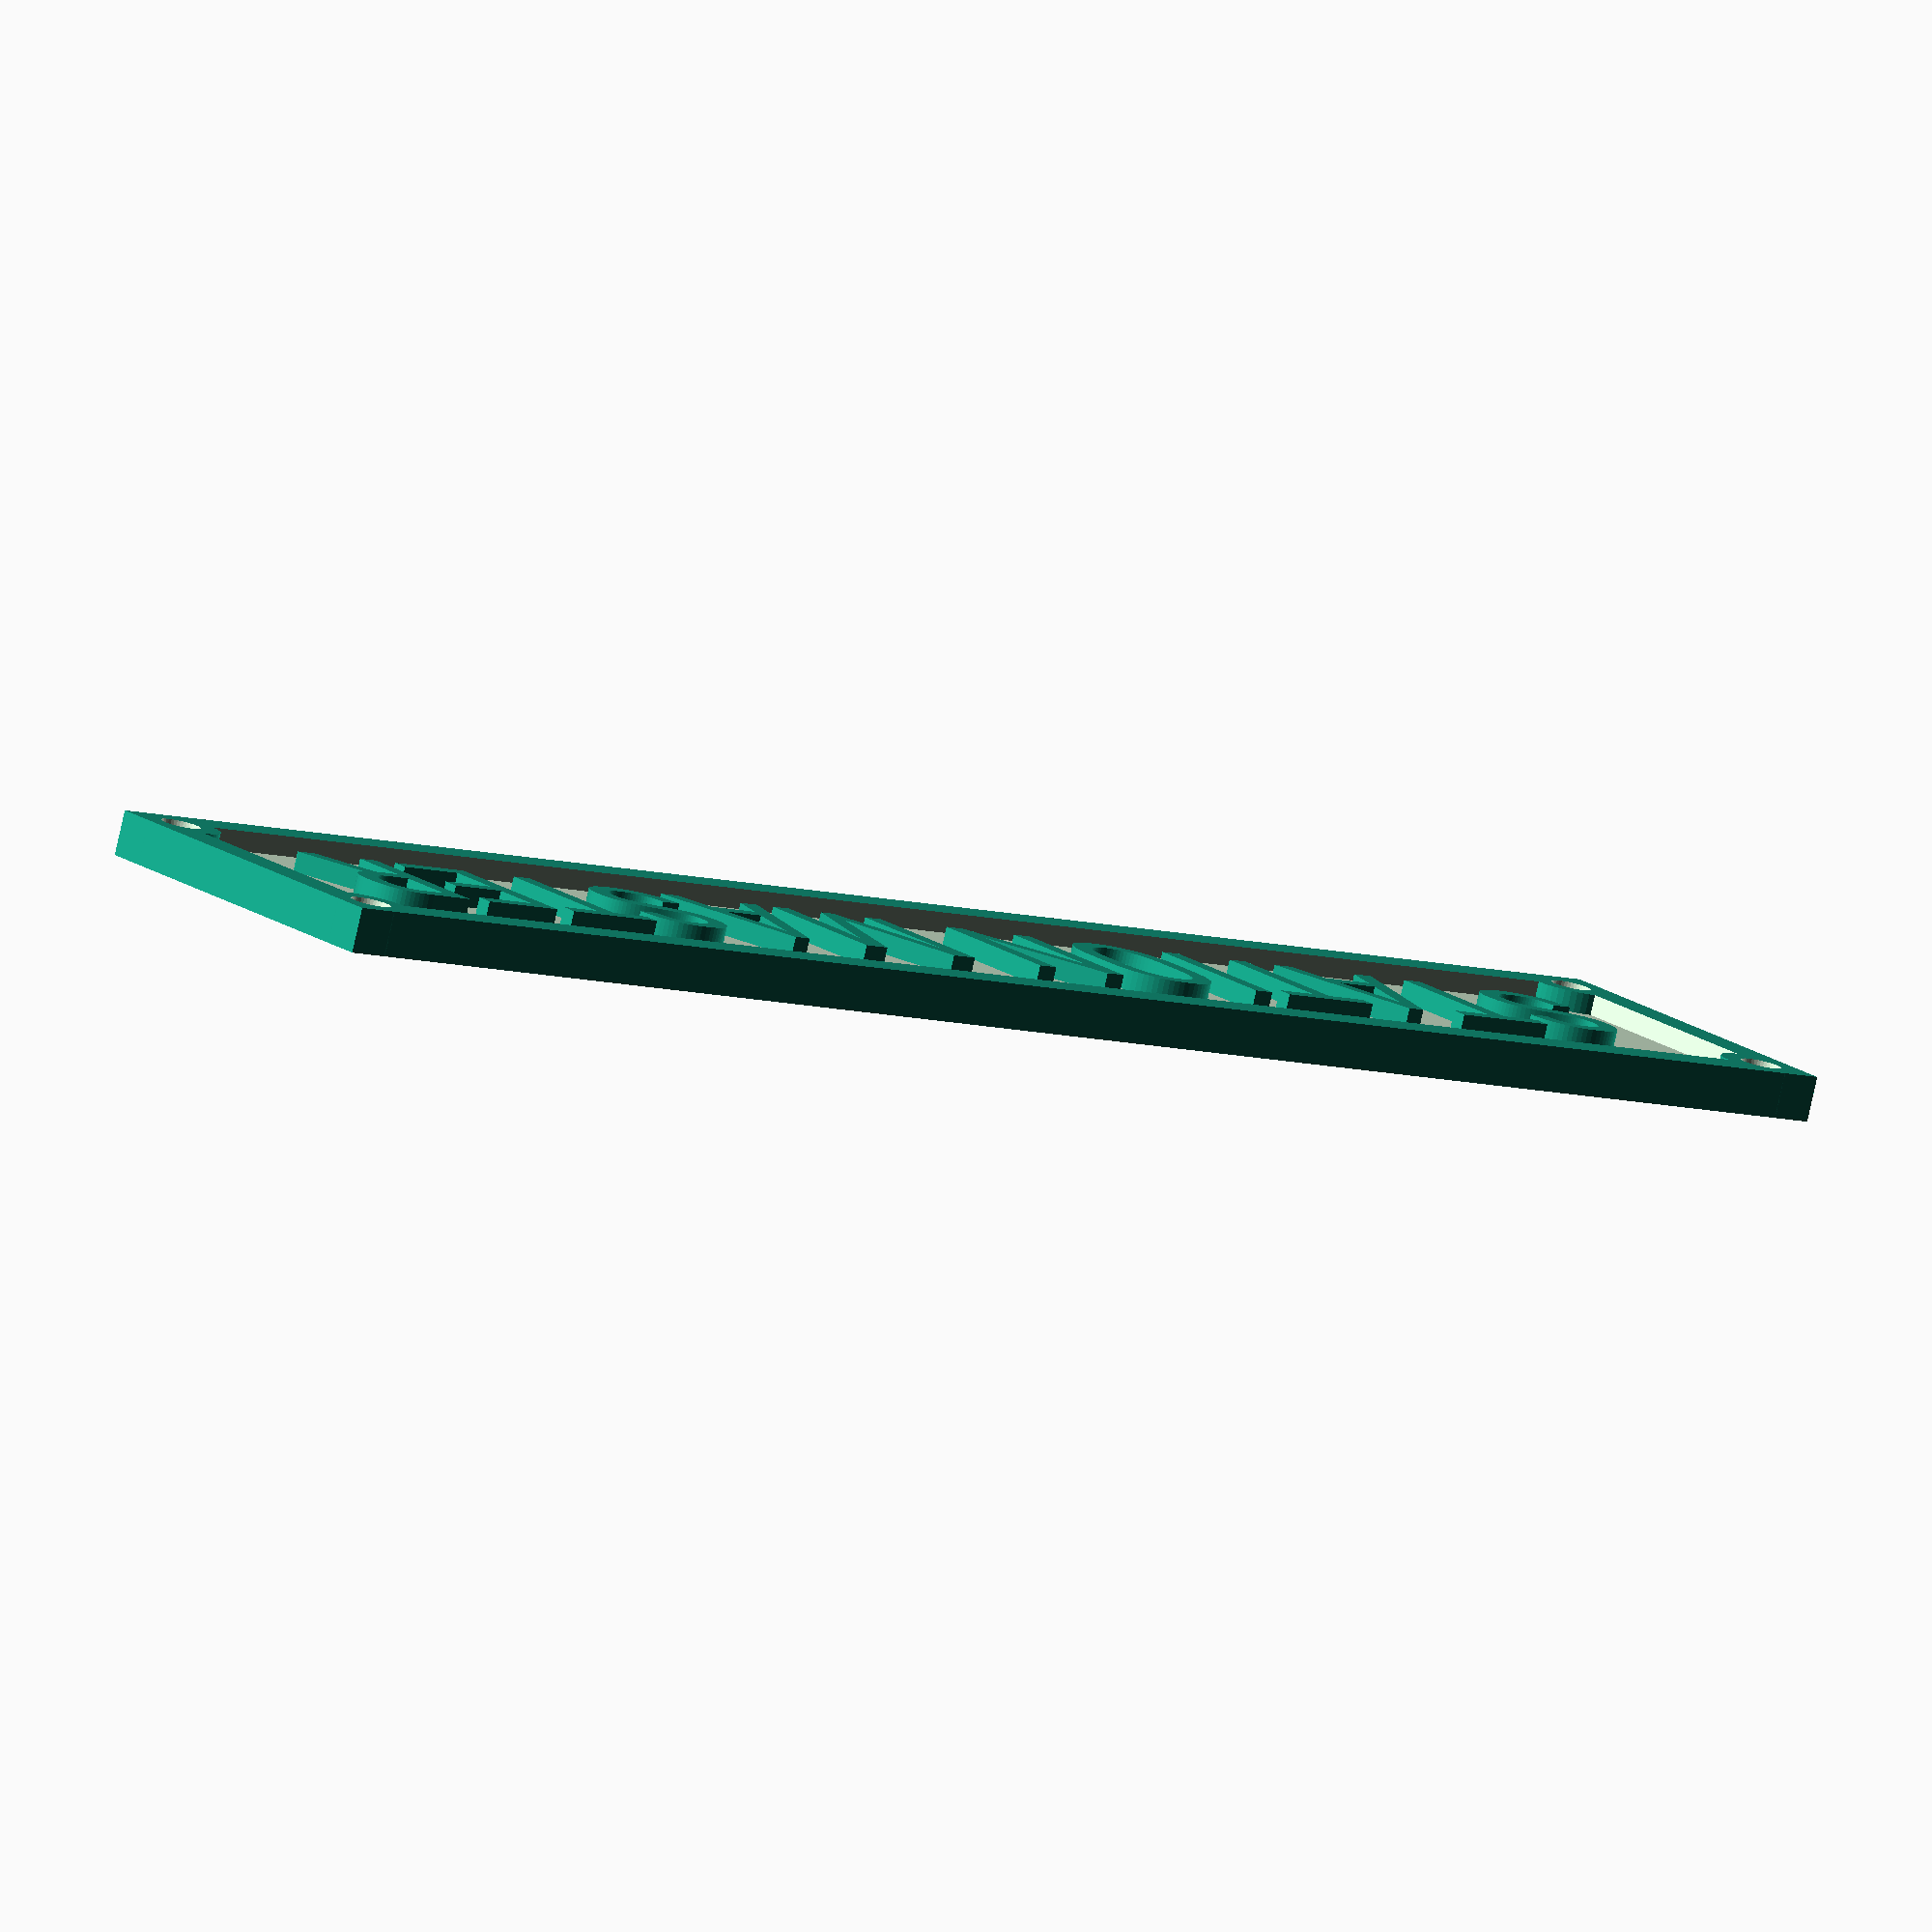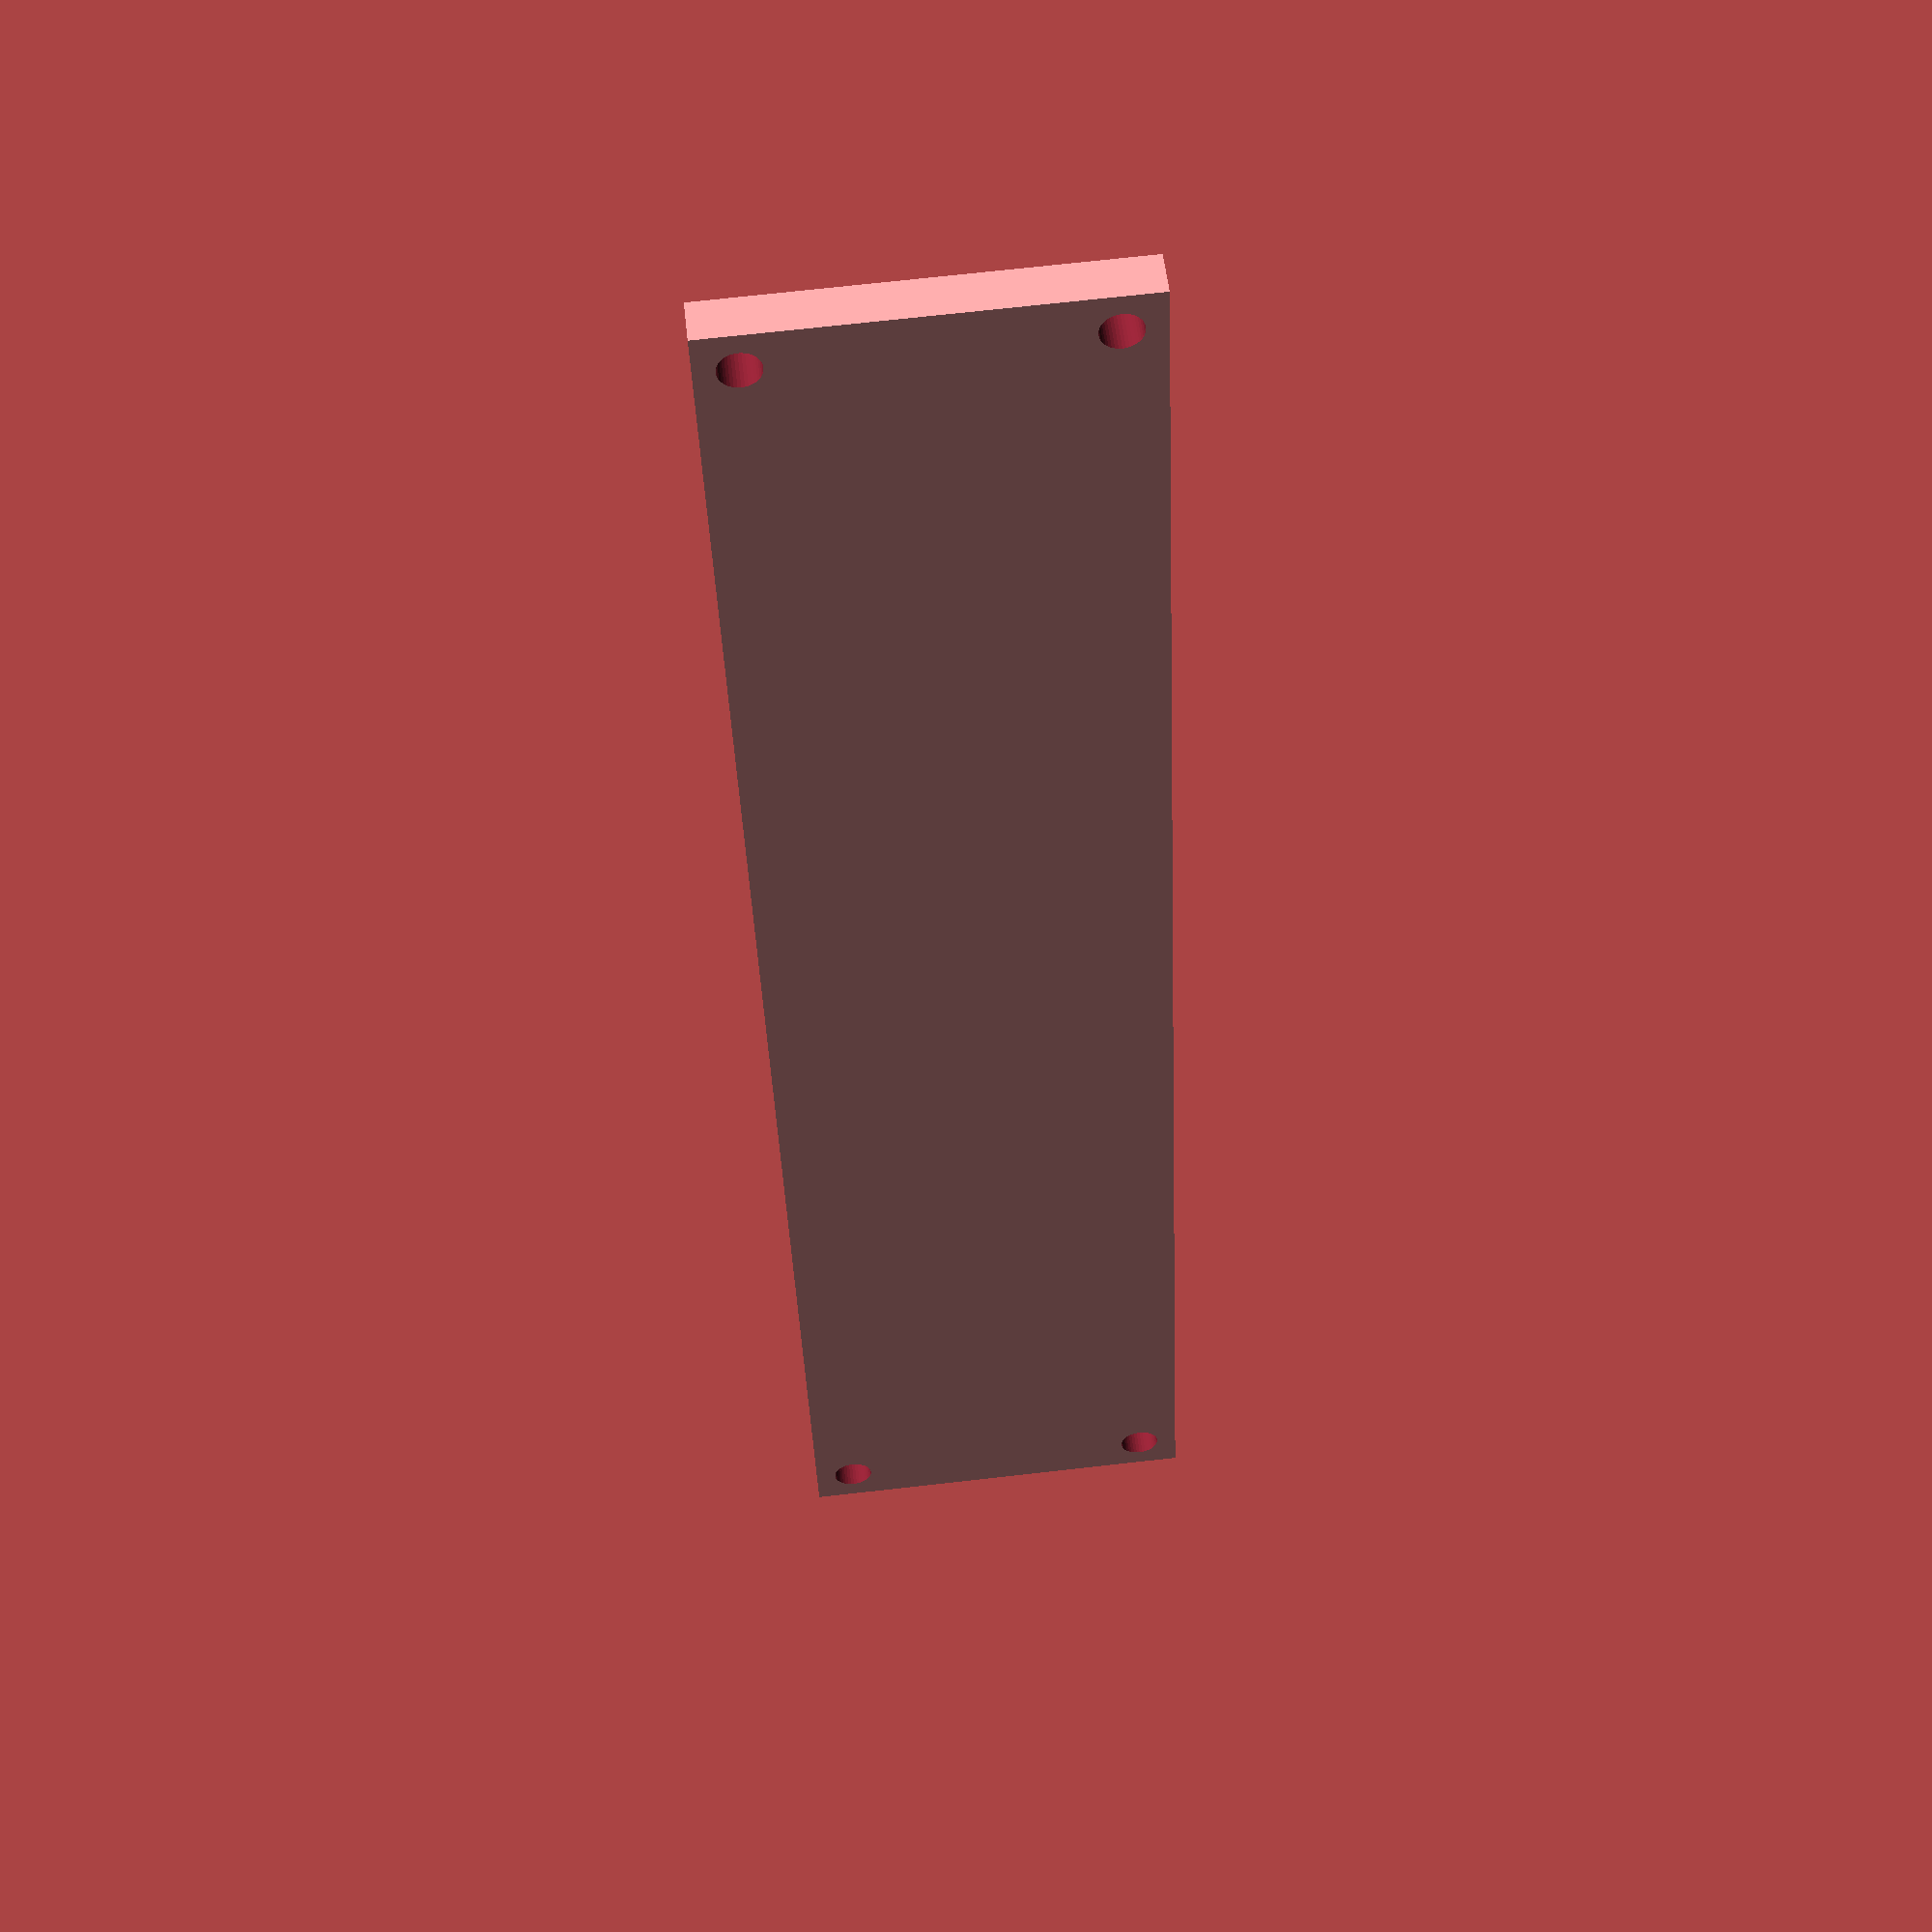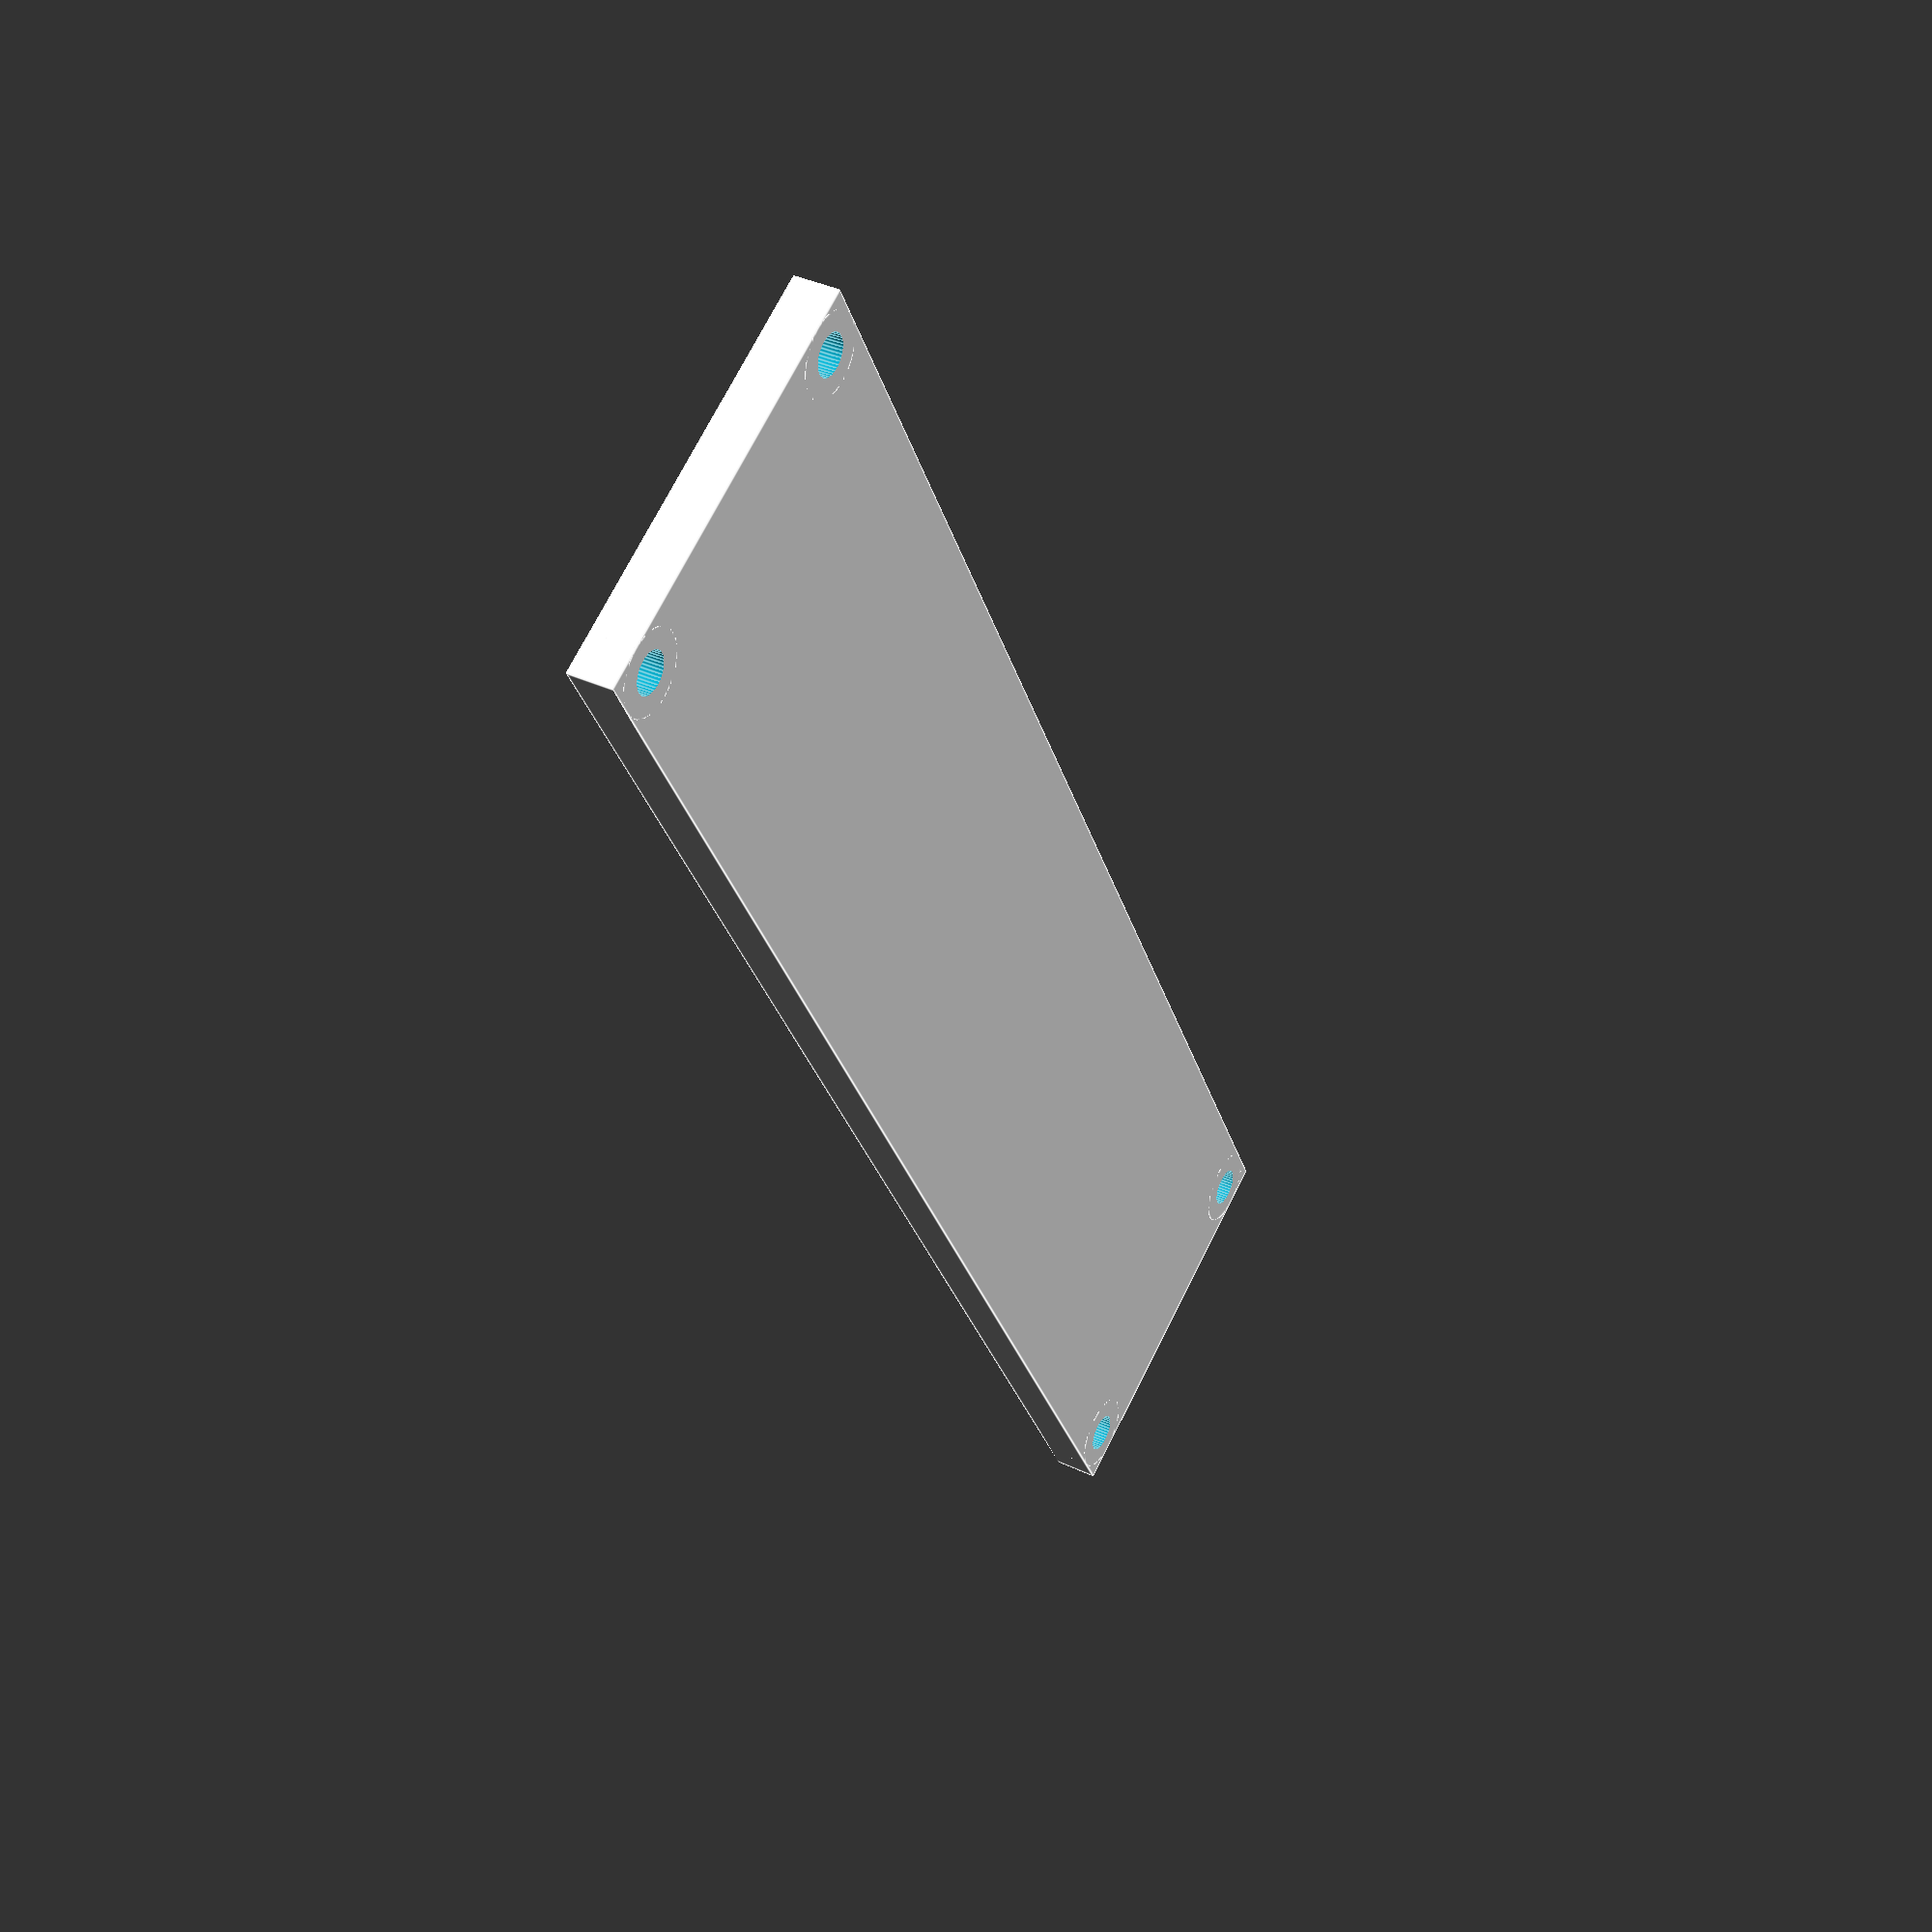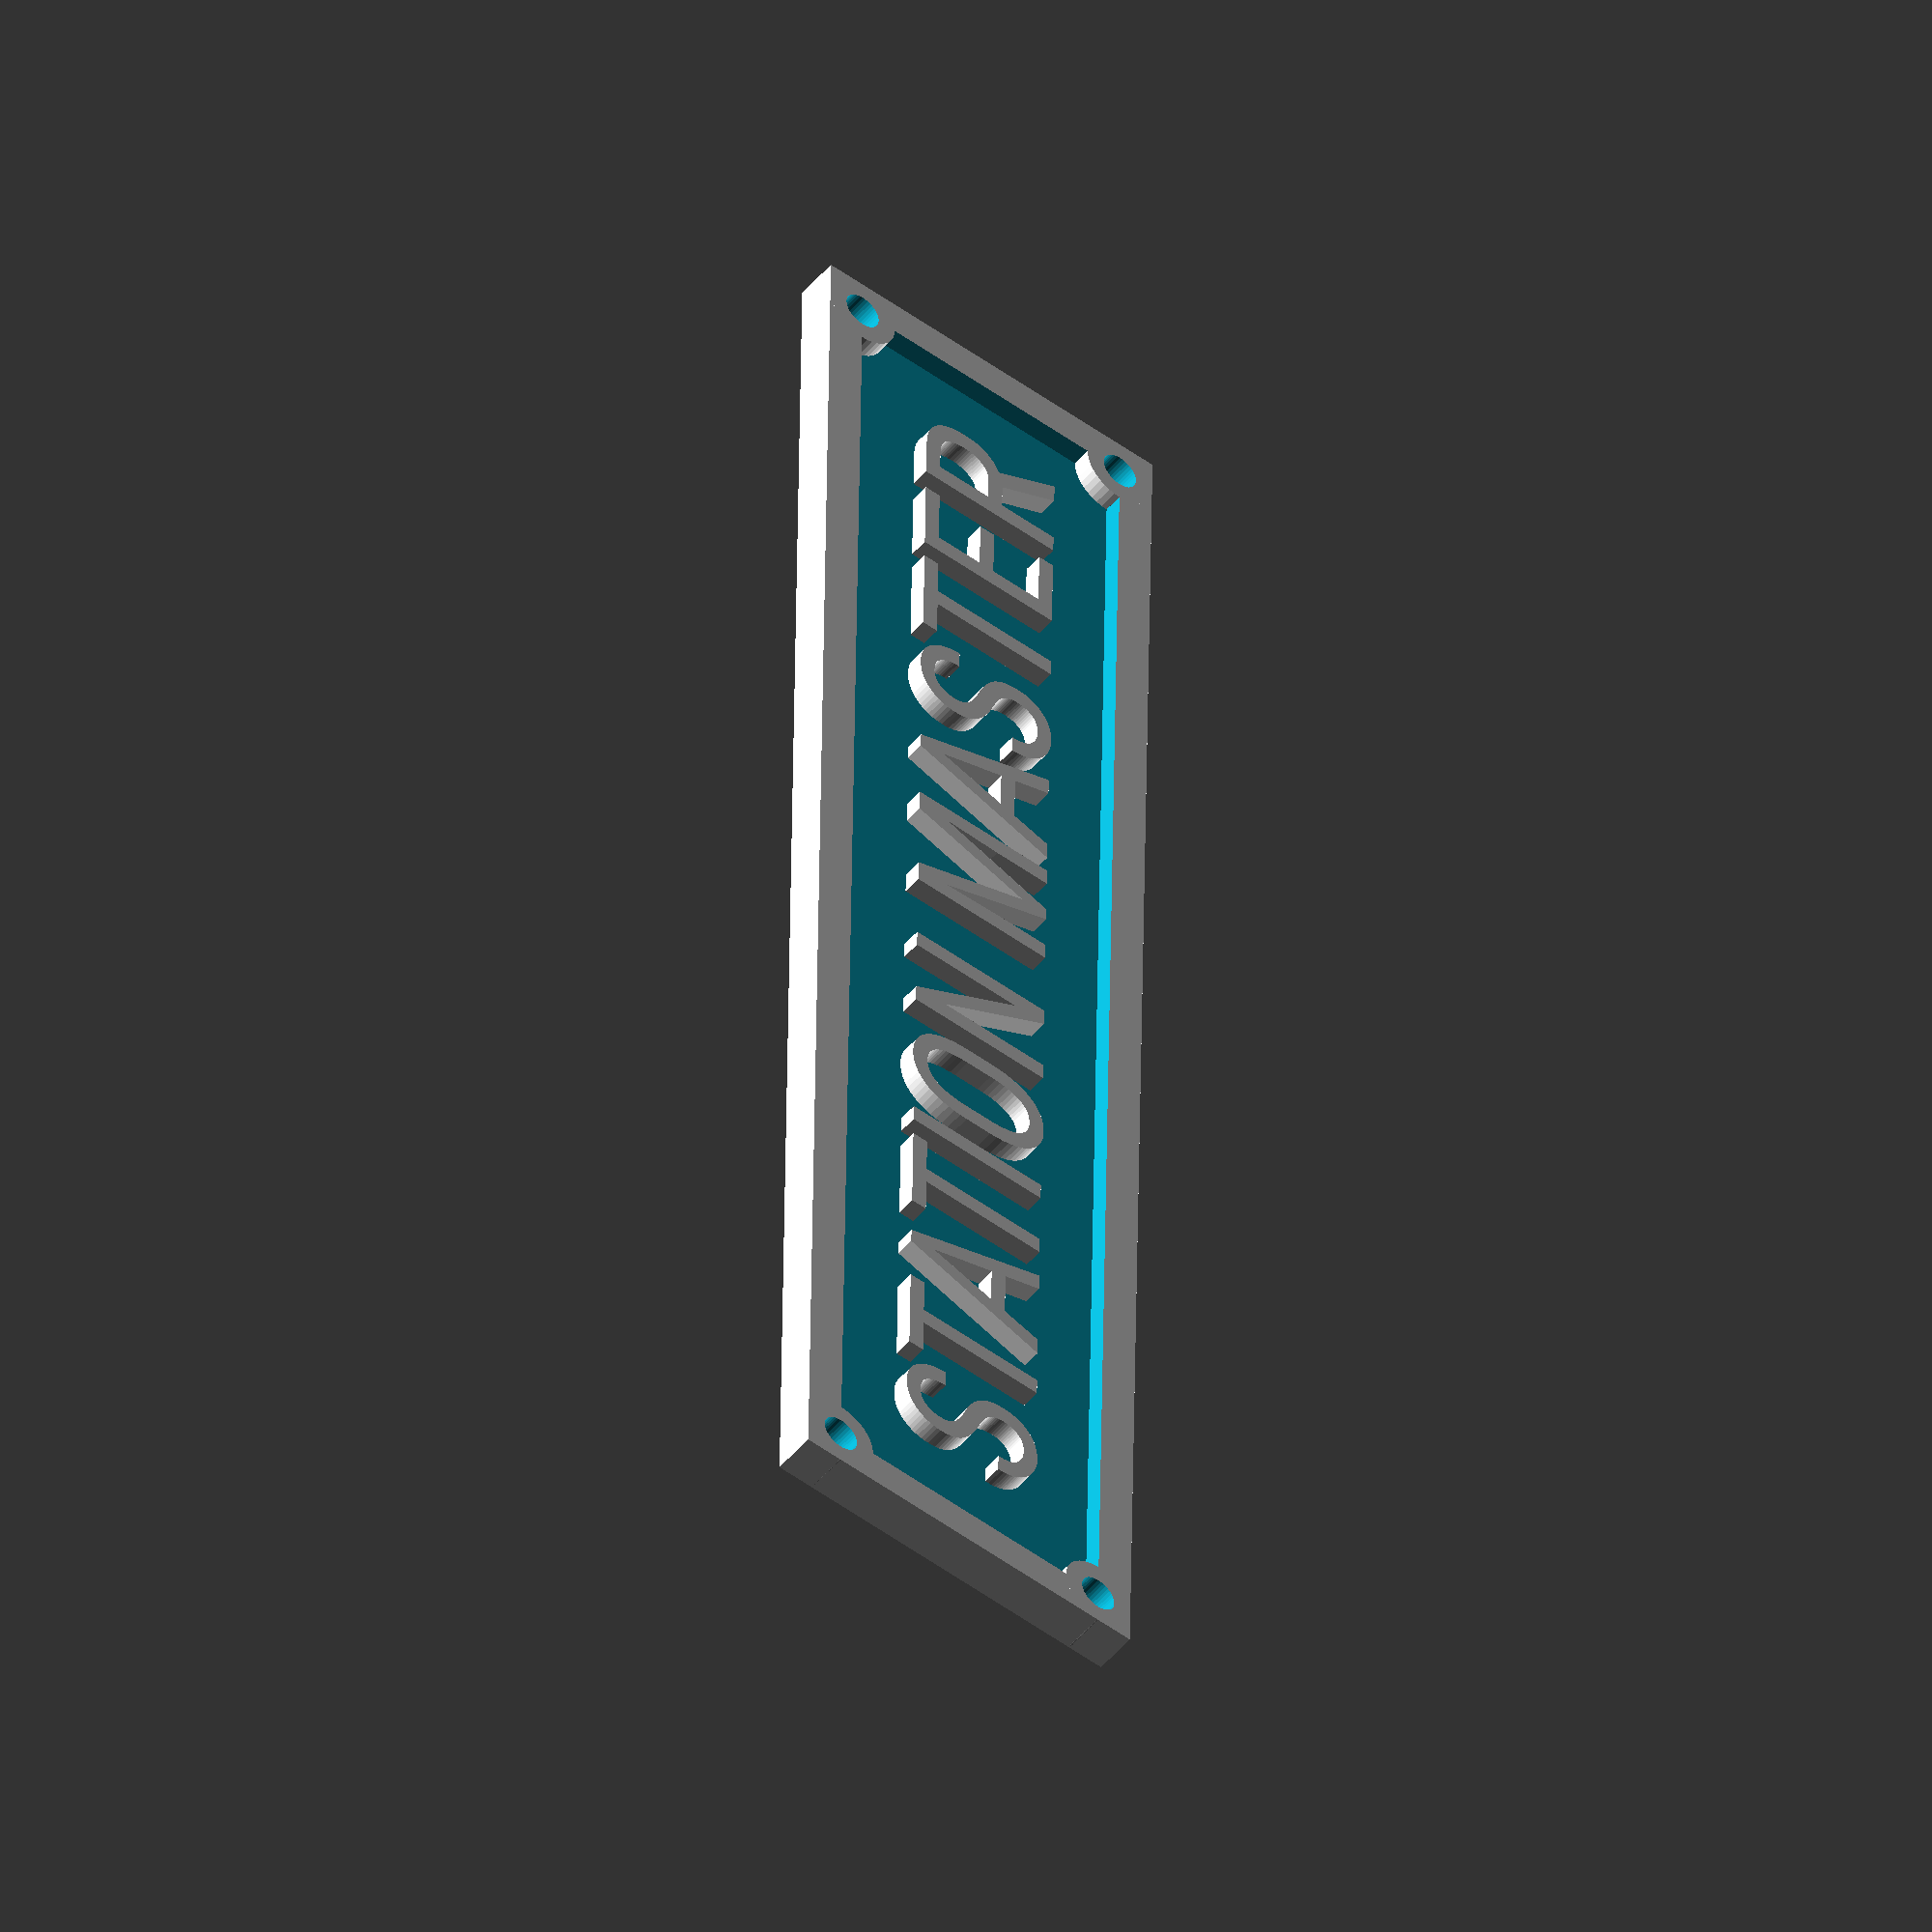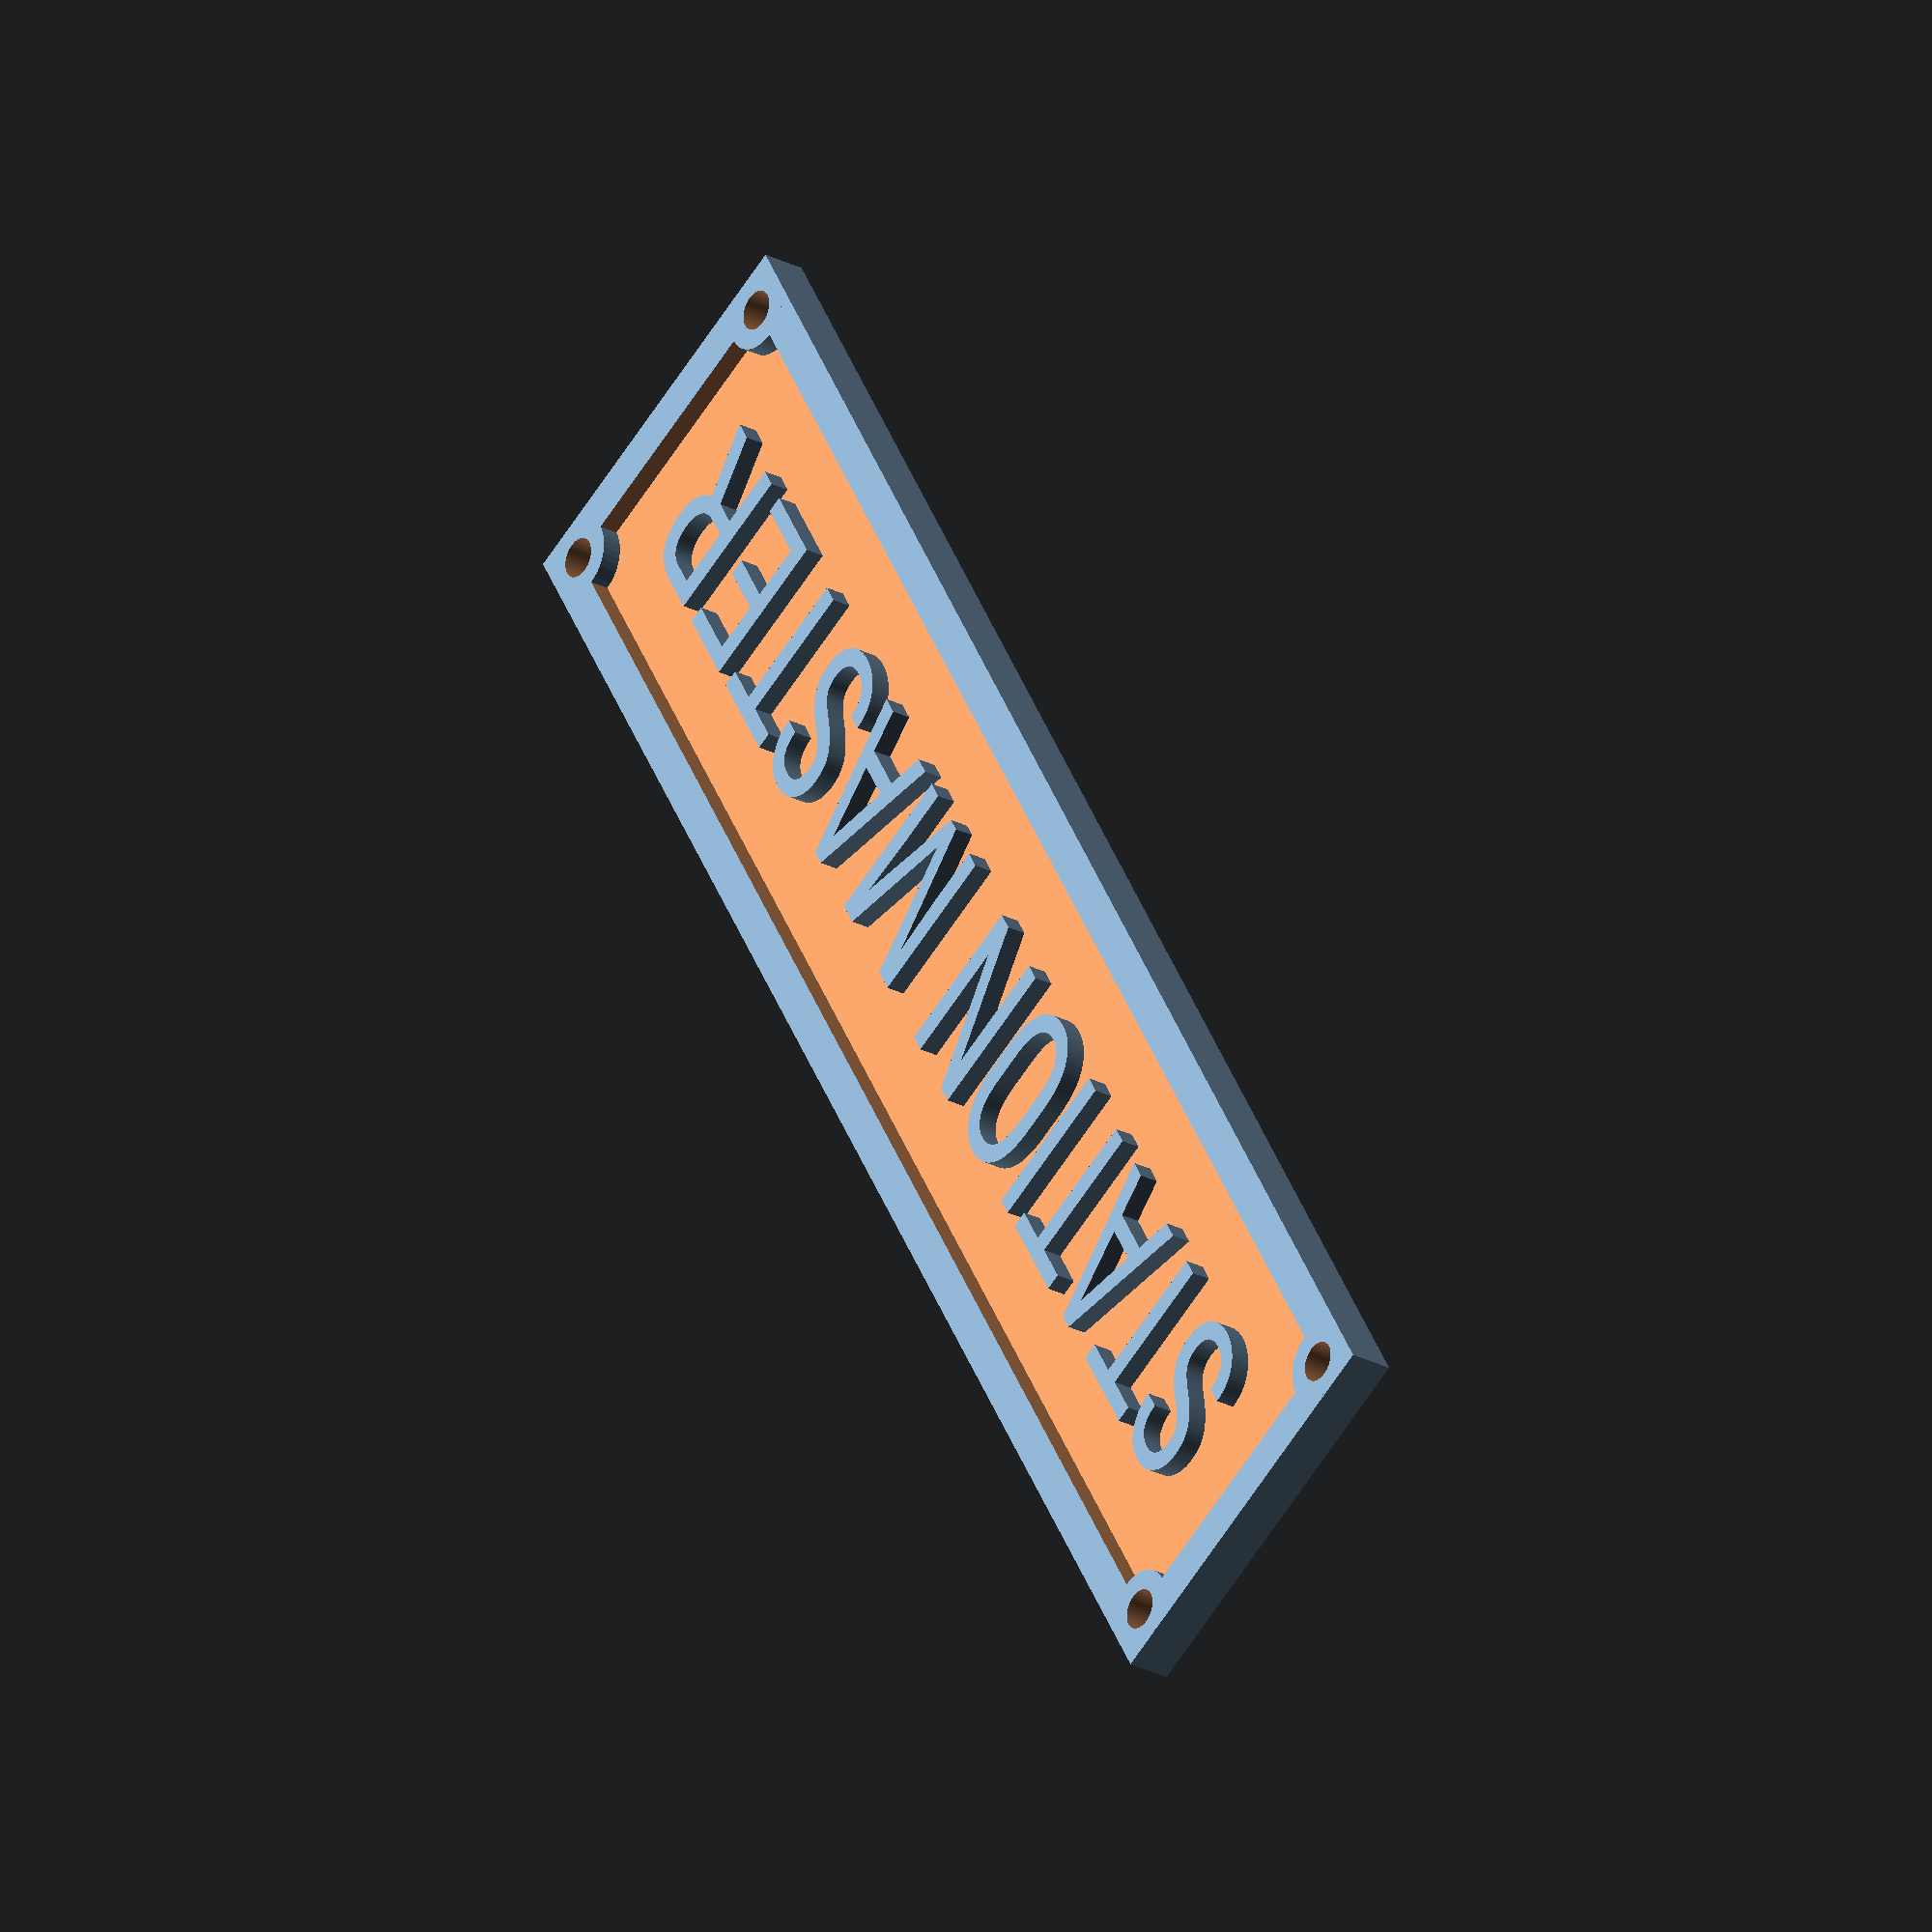
<openscad>
//  Oblong Nameplate
//  Single line of text
//  Peter Griffiths 2016

plate_length = 180;
plate_width = 40;
plate_thickness = 4.5;
letter_depth = 2;
surround_width = 4;
hole_diameter = 4; // zero removes holes
counter_sink = 0; // zero removes countersink
f_ont = "roboto condensed";
font_size = 16;
letter_space = 1;
text1 = "STATION MASTER";

module plate()
    difference(){
        cube([plate_length,plate_width,plate_thickness]);
        translate([surround_width,surround_width,plate_thickness - letter_depth])
            cube([plate_length - surround_width*2, plate_width - surround_width*2,plate_thickness - letter_depth]);
    }

module plate_main(){
 plate();
 translate([surround_width,surround_width,0])
        cylinder(r=surround_width,h=plate_thickness);
 translate([plate_length - surround_width,surround_width,0])
        cylinder(r=surround_width,h=plate_thickness);
 translate([surround_width,plate_width - surround_width,0])
        cylinder(r=surround_width,h=plate_thickness);
 translate([plate_length - surround_width,plate_width - surround_width,0])
        cylinder(r=surround_width,h=plate_thickness);
}        
 if (hole_diameter >0){
     difference(){
         plate_main();
         $fn=40;
         translate([surround_width, surround_width, -0.5])
            cylinder(d=hole_diameter , h= plate_thickness+1);
         translate([plate_length - surround_width,surround_width, -0.5])
            cylinder(d=hole_diameter, h=plate_thickness+1);
         translate([surround_width, plate_width - surround_width, -0.5])
            cylinder(d=hole_diameter, h=plate_thickness+1);
         translate([plate_length - surround_width,plate_width - surround_width, -0.5])
            cylinder(d=hole_diameter, h=plate_thickness+1);
         
         if (counter_sink >0){
             translate([surround_width,surround_width, plate_thickness- counter_sink])
             cylinder(h=counter_sink, d1=hole_diameter, d2=hole_diameter + counter_sink*2);
             translate([plate_length - surround_width, surround_width,plate_thickness - counter_sink])
             cylinder(h=counter_sink, d1=hole_diameter,   d2=hole_diameter + counter_sink*2);
             translate([surround_width, plate_width - surround_width, plate_thickness - counter_sink])
             cylinder(h=counter_sink, d1=hole_diameter, d2=hole_diameter + counter_sink*2);
             translate([plate_length - surround_width,plate_width - surround_width, plate_thickness - counter_sink])
             cylinder(h=counter_sink, d1=hole_diameter, d2=hole_diameter + counter_sink*2);
         }
     }   
 }
// Text line 1
 translate([plate_length/2, plate_width/2 - font_size/2, plate_thickness - letter_depth]) {
     $fn=60;
     linear_extrude(height = letter_depth){
        text(text1, font = f_ont, size = font_size, halign = "center", spacing = letter_space);
     }
 }
</openscad>
<views>
elev=82.1 azim=143.7 roll=347.5 proj=o view=wireframe
elev=128.2 azim=92.1 roll=6.1 proj=p view=solid
elev=321.5 azim=297.9 roll=120.3 proj=p view=edges
elev=230.0 azim=90.9 roll=218.5 proj=o view=wireframe
elev=206.6 azim=59.6 roll=128.9 proj=o view=wireframe
</views>
